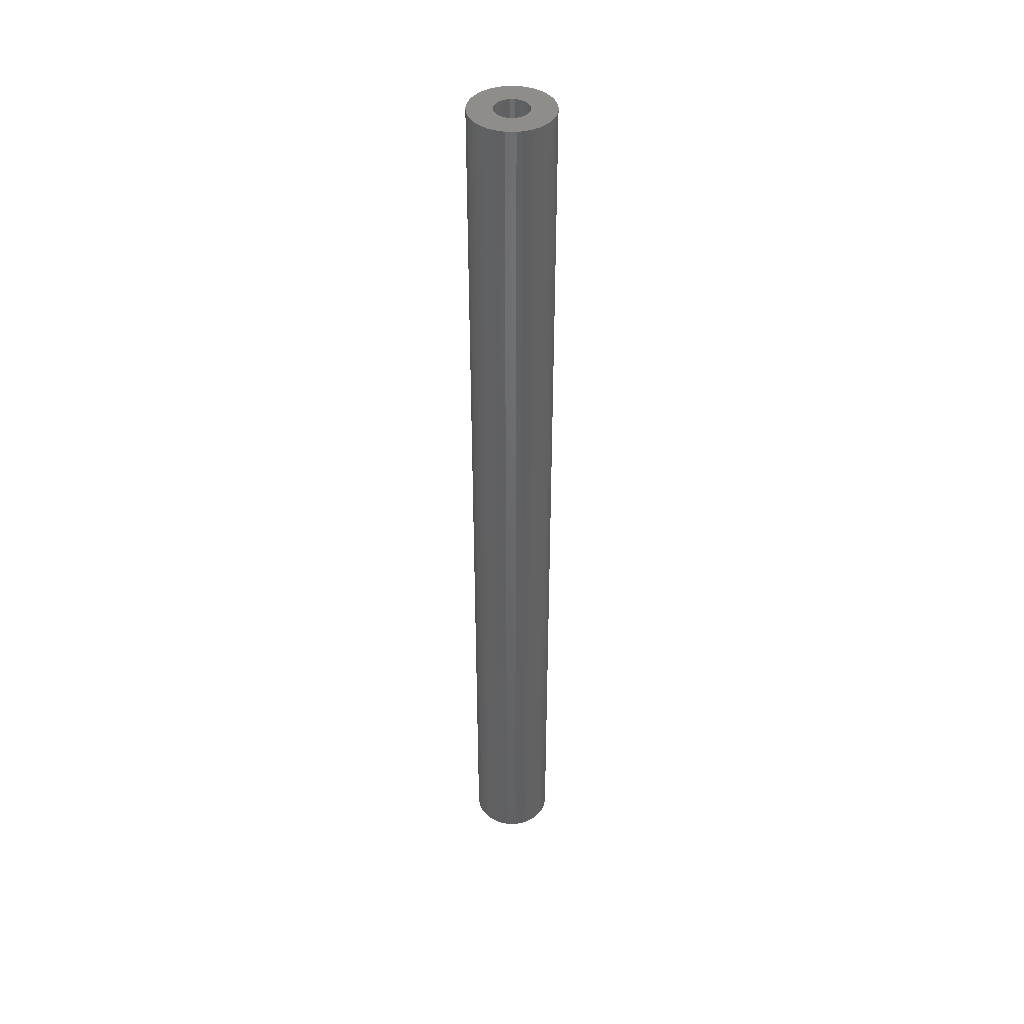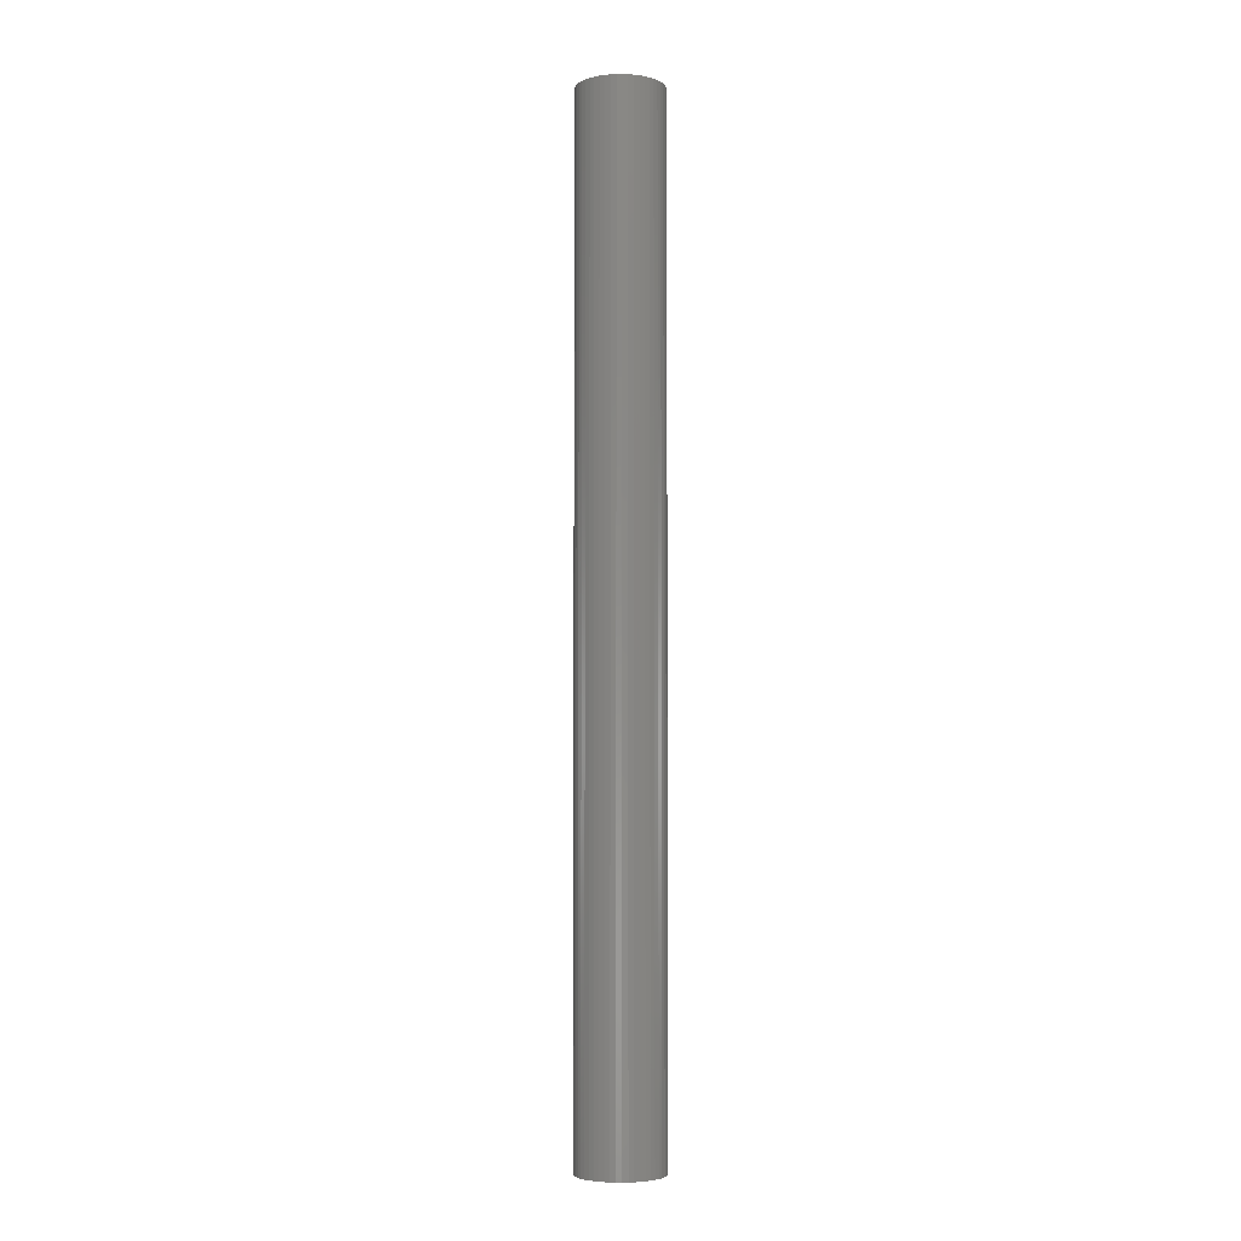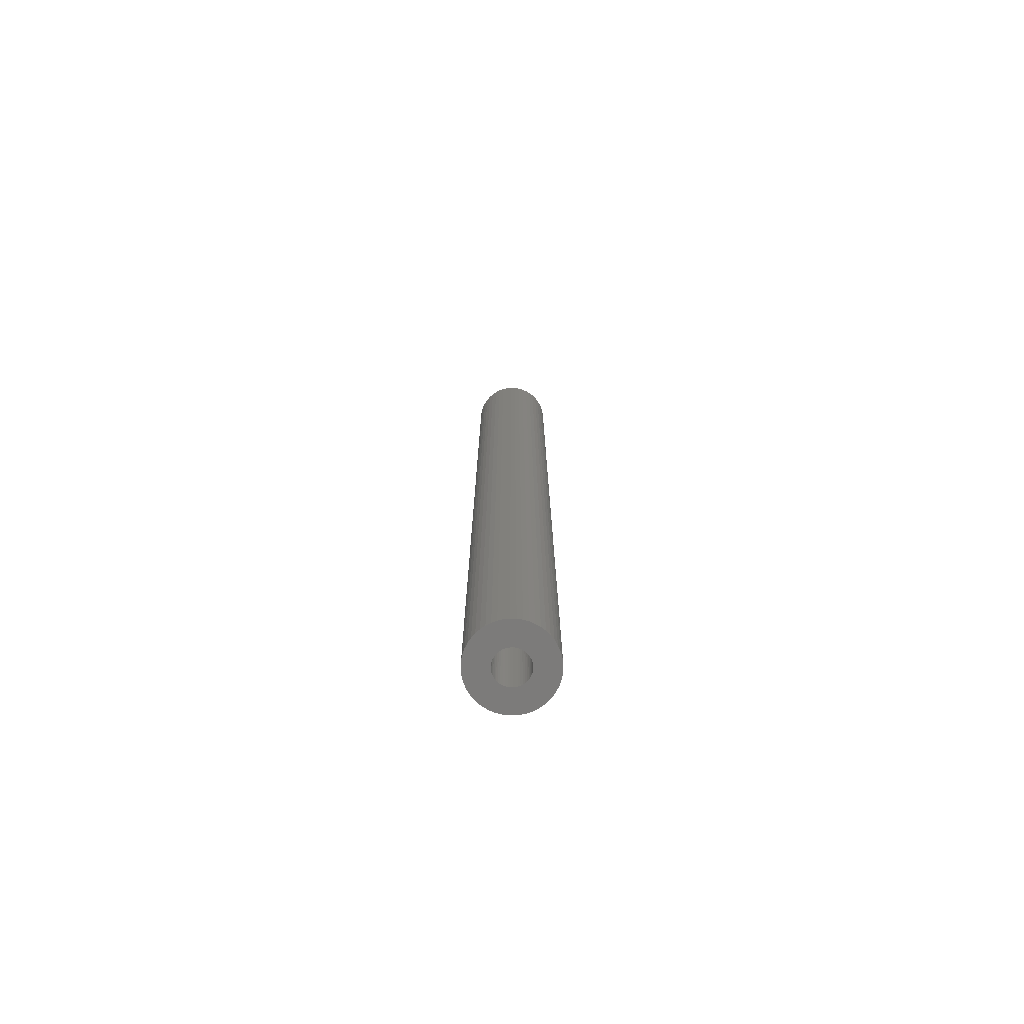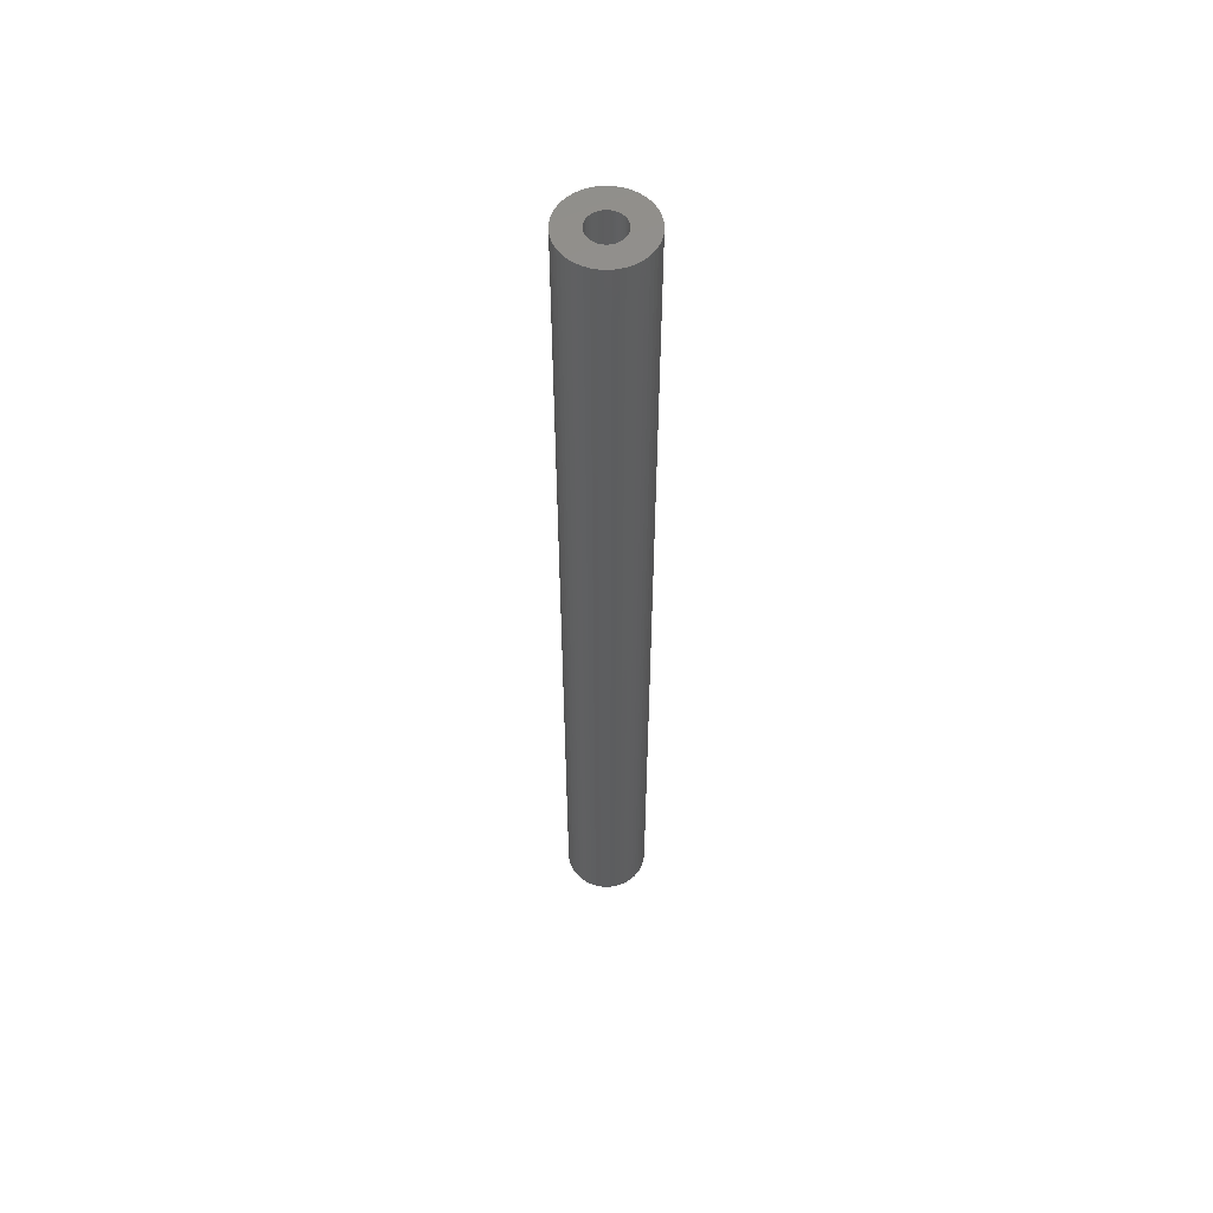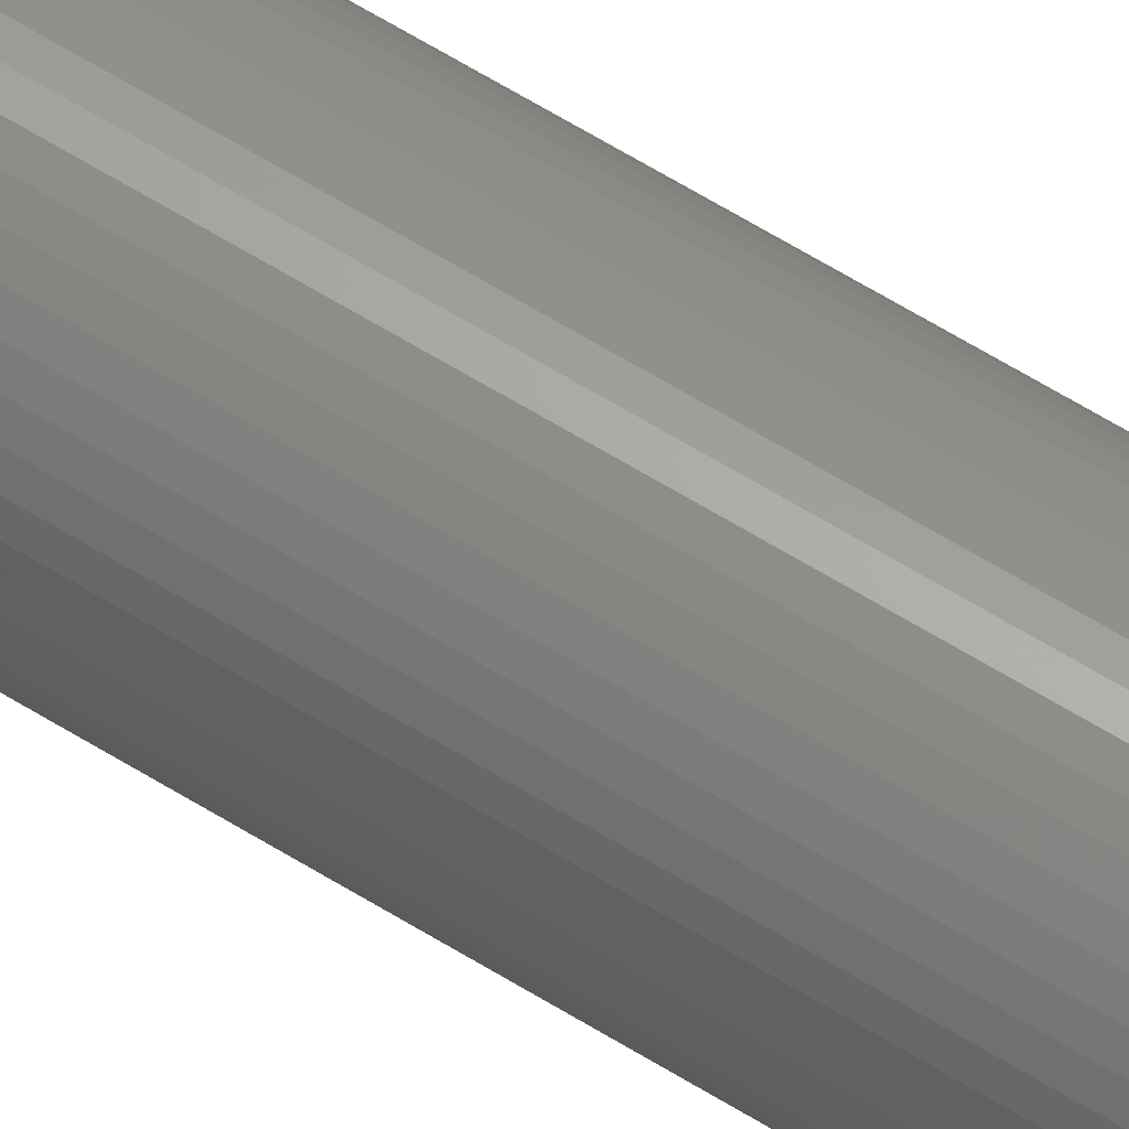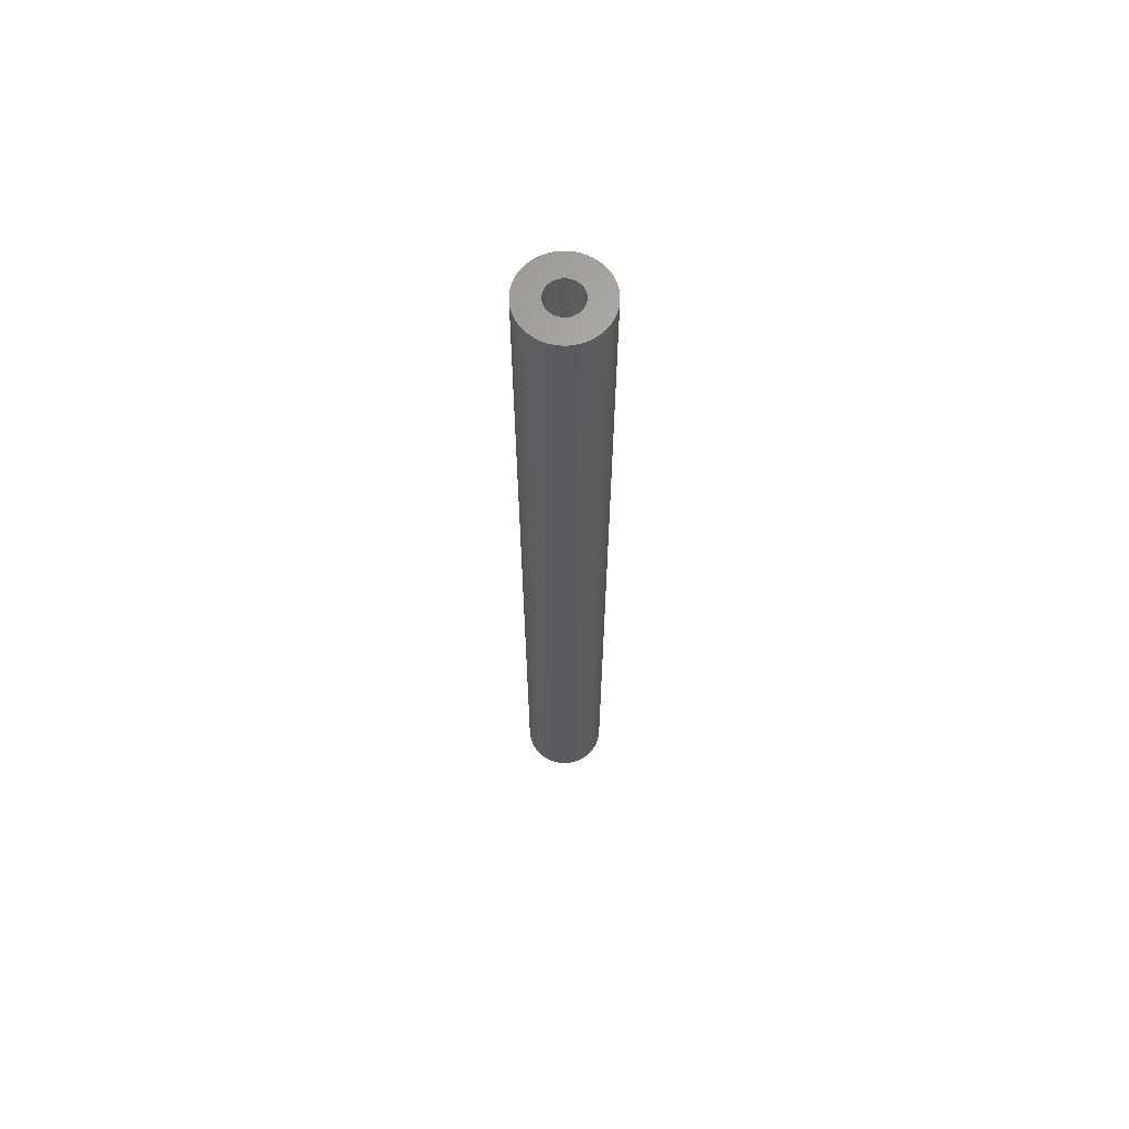
<metadata>
{"format":"stl","ext":"stl","renderer":"f3d","projection":"perspective","resolution":1024,"background":"white","views":[{"elev":41.8,"azim":142.1,"up":"+Z"},{"elev":-4.6,"azim":73.5,"up":"+Z"},{"elev":-74.9,"azim":99.3,"up":"+Z"},{"elev":55.8,"azim":34.3,"up":"+Z"},{"elev":65.9,"azim":121.5,"up":"+Y"},{"elev":65.6,"azim":-15.7,"up":"+Z"}]}
</metadata>
<code>
# stl→obj: 200 verts, 400 faces
v 3.75 0 43.5
v 3.72 0.47 -43.5
v 3.72 0.47 43.5
v 3.75 0 -43.5
v -3.75 0 -43.5
v -3.72 0.47 43.5
v -3.72 0.47 -43.5
v -3.75 0 43.5
v 0.2355 3.743 -43.5
v -0.2355 3.743 43.5
v 0.2355 3.743 43.5
v -0.2355 3.743 -43.5
v -0.2355 -3.743 -43.5
v 0.2355 -3.743 43.5
v -0.2355 -3.743 43.5
v 0.2355 -3.743 -43.5
v 2.734 2.567 -43.5
v 2.39 2.889 43.5
v 2.734 2.567 43.5
v 2.39 2.889 -43.5
v -2.39 2.889 -43.5
v -2.734 2.567 43.5
v -2.39 2.889 43.5
v -2.734 2.567 -43.5
v -1.159 3.566 -43.5
v -1.597 3.393 43.5
v -1.159 3.566 43.5
v -1.597 3.393 -43.5
v 3.487 -1.38 43.5
v 3.632 -0.9326 -43.5
v 3.632 -0.9326 43.5
v 3.487 -1.38 -43.5
v 3.487 1.38 43.5
v 3.286 1.807 -43.5
v 3.286 1.807 43.5
v 3.487 1.38 -43.5
v 3.632 0.9326 -43.5
v 3.632 0.9326 43.5
v 3.034 2.204 -43.5
v 3.034 2.204 43.5
v 1.597 3.393 -43.5
v 1.159 3.566 43.5
v 1.597 3.393 43.5
v 1.159 3.566 -43.5
v 0.7027 3.684 43.5
v 0.7027 3.684 -43.5
v 2.009 3.166 -43.5
v 2.009 3.166 43.5
v -3.487 1.38 -43.5
v -3.286 1.807 43.5
v -3.286 1.807 -43.5
v -3.487 1.38 43.5
v -3.632 0.9326 -43.5
v -3.632 0.9326 43.5
v -0.7027 3.684 -43.5
v -0.7027 3.684 43.5
v 1.159 -3.566 -43.5
v 1.597 -3.393 43.5
v 1.159 -3.566 43.5
v 1.597 -3.393 -43.5
v 2.009 -3.166 43.5
v 2.009 -3.166 -43.5
v -3.034 2.204 43.5
v -3.034 2.204 -43.5
v 1.55 0 43.5
v 1.538 0.1943 43.5
v 3.72 -0.47 43.5
v 1.501 0.3855 43.5
v 1.538 -0.1943 43.5
v 1.441 0.5706 43.5
v 1.358 0.7467 43.5
v 1.501 -0.3855 43.5
v 1.254 0.9111 43.5
v 1.13 1.061 43.5
v 1.441 -0.5706 43.5
v 0.988 1.194 43.5
v 3.286 -1.807 43.5
v 0.8305 1.309 43.5
v 1.358 -0.7467 43.5
v 3.034 -2.204 43.5
v 0.66 1.402 43.5
v 0.479 1.474 43.5
v 0.2904 1.523 43.5
v 0.09732 1.547 43.5
v -0.09732 1.547 43.5
v -0.2904 1.523 43.5
v -0.479 1.474 43.5
v -0.66 1.402 43.5
v -0.8305 1.309 43.5
v -2.009 3.166 43.5
v -0.988 1.194 43.5
v -1.13 1.061 43.5
v -1.254 0.9111 43.5
v -1.358 0.7467 43.5
v 1.254 -0.9111 43.5
v 2.734 -2.567 43.5
v 1.13 -1.061 43.5
v 2.39 -2.889 43.5
v 0.988 -1.194 43.5
v 0.8305 -1.309 43.5
v 0.66 -1.402 43.5
v 0.479 -1.474 43.5
v 0.7027 -3.684 43.5
v 0.2904 -1.523 43.5
v 0.09732 -1.547 43.5
v -0.09732 -1.547 43.5
v -0.2904 -1.523 43.5
v -0.7027 -3.684 43.5
v -0.479 -1.474 43.5
v -1.159 -3.566 43.5
v -0.66 -1.402 43.5
v -1.597 -3.393 43.5
v -0.8305 -1.309 43.5
v -2.009 -3.166 43.5
v -0.988 -1.194 43.5
v -2.39 -2.889 43.5
v -1.13 -1.061 43.5
v -2.734 -2.567 43.5
v -1.254 -0.9111 43.5
v -3.034 -2.204 43.5
v -1.358 -0.7467 43.5
v -3.286 -1.807 43.5
v -1.441 -0.5706 43.5
v -3.487 -1.38 43.5
v -1.501 -0.3855 43.5
v -3.632 -0.9326 43.5
v -1.538 -0.1943 43.5
v -3.72 -0.47 43.5
v -1.55 0 43.5
v -1.441 0.5706 43.5
v -1.501 0.3855 43.5
v -1.538 0.1943 43.5
v -2.009 3.166 -43.5
v 3.72 -0.47 -43.5
v 3.286 -1.807 -43.5
v 3.034 -2.204 -43.5
v 1.55 0 -43.5
v 1.538 -0.1943 -43.5
v 1.501 -0.3855 -43.5
v 1.538 0.1943 -43.5
v 1.441 -0.5706 -43.5
v 1.358 -0.7467 -43.5
v 1.501 0.3855 -43.5
v 1.254 -0.9111 -43.5
v 2.734 -2.567 -43.5
v 1.13 -1.061 -43.5
v 2.39 -2.889 -43.5
v 1.441 0.5706 -43.5
v 0.988 -1.194 -43.5
v 0.8305 -1.309 -43.5
v 1.358 0.7467 -43.5
v 0.66 -1.402 -43.5
v 0.479 -1.474 -43.5
v 0.7027 -3.684 -43.5
v 0.2904 -1.523 -43.5
v 0.09732 -1.547 -43.5
v -0.09732 -1.547 -43.5
v -0.2904 -1.523 -43.5
v -0.7027 -3.684 -43.5
v -0.479 -1.474 -43.5
v -1.159 -3.566 -43.5
v -0.66 -1.402 -43.5
v -1.597 -3.393 -43.5
v -0.8305 -1.309 -43.5
v -2.009 -3.166 -43.5
v -0.988 -1.194 -43.5
v -2.39 -2.889 -43.5
v -1.13 -1.061 -43.5
v -2.734 -2.567 -43.5
v -1.254 -0.9111 -43.5
v -3.034 -2.204 -43.5
v -1.358 -0.7467 -43.5
v 1.254 0.9111 -43.5
v 1.13 1.061 -43.5
v 0.988 1.194 -43.5
v 0.8305 1.309 -43.5
v 0.66 1.402 -43.5
v 0.479 1.474 -43.5
v 0.2904 1.523 -43.5
v 0.09732 1.547 -43.5
v -0.09732 1.547 -43.5
v -0.2904 1.523 -43.5
v -0.479 1.474 -43.5
v -0.66 1.402 -43.5
v -0.8305 1.309 -43.5
v -0.988 1.194 -43.5
v -1.13 1.061 -43.5
v -1.254 0.9111 -43.5
v -1.358 0.7467 -43.5
v -1.441 0.5706 -43.5
v -1.501 0.3855 -43.5
v -1.538 0.1943 -43.5
v -1.55 0 -43.5
v -3.286 -1.807 -43.5
v -1.441 -0.5706 -43.5
v -3.487 -1.38 -43.5
v -1.501 -0.3855 -43.5
v -3.632 -0.9326 -43.5
v -1.538 -0.1943 -43.5
v -3.72 -0.47 -43.5
f 1 2 3
f 2 1 4
f 5 6 7
f 6 5 8
f 9 10 11
f 10 9 12
f 13 14 15
f 14 13 16
f 17 18 19
f 18 17 20
f 21 22 23
f 22 21 24
f 25 26 27
f 26 25 28
f 29 30 31
f 30 29 32
f 33 34 35
f 34 33 36
f 3 37 38
f 37 3 2
f 35 39 40
f 39 35 34
f 41 42 43
f 42 41 44
f 44 45 42
f 45 44 46
f 47 43 48
f 43 47 41
f 49 50 51
f 50 49 52
f 53 52 49
f 52 53 54
f 55 27 56
f 27 55 25
f 57 58 59
f 58 57 60
f 60 61 58
f 61 60 62
f 38 36 33
f 36 38 37
f 40 17 19
f 17 40 39
f 46 11 45
f 11 46 9
f 20 48 18
f 48 20 47
f 51 63 64
f 63 51 50
f 64 22 24
f 22 64 63
f 7 54 53
f 54 7 6
f 65 1 3
f 66 3 38
f 1 65 67
f 68 38 33
f 69 67 65
f 70 33 35
f 67 69 31
f 71 35 40
f 72 31 69
f 73 40 19
f 31 72 29
f 74 19 18
f 75 29 72
f 76 18 48
f 29 75 77
f 78 48 43
f 79 77 75
f 77 79 80
f 3 66 65
f 38 68 66
f 33 70 68
f 35 71 70
f 40 73 71
f 81 43 42
f 19 74 73
f 18 76 74
f 48 78 76
f 82 42 45
f 43 81 78
f 42 82 81
f 45 83 82
f 11 83 45
f 11 84 83
f 11 85 84
f 10 85 11
f 10 86 85
f 56 86 10
f 86 56 87
f 27 87 56
f 87 27 88
f 26 88 27
f 88 26 89
f 90 89 26
f 89 90 91
f 23 91 90
f 91 23 92
f 22 92 23
f 92 22 93
f 93 63 94
f 63 93 22
f 95 80 79
f 80 95 96
f 97 96 95
f 96 97 98
f 99 98 97
f 98 99 61
f 100 61 99
f 61 100 58
f 101 58 100
f 58 101 59
f 102 59 101
f 59 102 103
f 104 103 102
f 104 14 103
f 105 14 104
f 106 14 105
f 106 15 14
f 107 15 106
f 108 107 109
f 110 109 111
f 107 108 15
f 112 111 113
f 114 113 115
f 116 115 117
f 109 110 108
f 118 117 119
f 120 119 121
f 122 121 123
f 124 123 125
f 126 125 127
f 111 112 110
f 128 127 129
f 50 94 63
f 94 50 130
f 113 114 112
f 52 130 50
f 115 116 114
f 130 52 131
f 117 118 116
f 54 131 52
f 119 120 118
f 131 54 132
f 121 122 120
f 6 132 54
f 123 124 122
f 132 6 129
f 125 126 124
f 8 129 6
f 127 128 126
f 129 8 128
f 28 90 26
f 90 28 133
f 133 23 90
f 23 133 21
f 12 56 10
f 56 12 55
f 67 4 1
f 4 67 134
f 80 135 77
f 135 80 136
f 31 134 67
f 134 31 30
f 137 4 134
f 138 134 30
f 4 137 2
f 139 30 32
f 140 2 137
f 141 32 135
f 2 140 37
f 142 135 136
f 143 37 140
f 144 136 145
f 37 143 36
f 146 145 147
f 148 36 143
f 149 147 62
f 36 148 34
f 150 62 60
f 151 34 148
f 34 151 39
f 134 138 137
f 30 139 138
f 32 141 139
f 135 142 141
f 136 144 142
f 152 60 57
f 145 146 144
f 147 149 146
f 62 150 149
f 153 57 154
f 60 152 150
f 57 153 152
f 154 155 153
f 16 155 154
f 16 156 155
f 16 157 156
f 13 157 16
f 13 158 157
f 159 158 13
f 158 159 160
f 161 160 159
f 160 161 162
f 163 162 161
f 162 163 164
f 165 164 163
f 164 165 166
f 167 166 165
f 166 167 168
f 169 168 167
f 168 169 170
f 170 171 172
f 171 170 169
f 173 39 151
f 39 173 17
f 174 17 173
f 17 174 20
f 175 20 174
f 20 175 47
f 176 47 175
f 47 176 41
f 177 41 176
f 41 177 44
f 178 44 177
f 44 178 46
f 179 46 178
f 179 9 46
f 180 9 179
f 181 9 180
f 181 12 9
f 182 12 181
f 55 182 183
f 25 183 184
f 182 55 12
f 28 184 185
f 133 185 186
f 21 186 187
f 183 25 55
f 24 187 188
f 64 188 189
f 51 189 190
f 49 190 191
f 53 191 192
f 184 28 25
f 7 192 193
f 194 172 171
f 172 194 195
f 185 133 28
f 196 195 194
f 186 21 133
f 195 196 197
f 187 24 21
f 198 197 196
f 188 64 24
f 197 198 199
f 189 51 64
f 200 199 198
f 190 49 51
f 199 200 193
f 191 53 49
f 5 193 200
f 192 7 53
f 193 5 7
f 16 103 14
f 103 16 154
f 62 98 61
f 98 62 147
f 77 32 29
f 32 77 135
f 161 108 110
f 108 161 159
f 169 120 171
f 120 169 118
f 171 122 194
f 122 171 120
f 196 126 198
f 126 196 124
f 147 96 98
f 96 147 145
f 159 15 108
f 15 159 13
f 163 110 112
f 110 163 161
f 169 116 118
f 116 169 167
f 194 124 196
f 124 194 122
f 198 128 200
f 128 198 126
f 200 8 5
f 8 200 128
f 96 136 80
f 136 96 145
f 154 59 103
f 59 154 57
f 165 112 114
f 112 165 163
f 167 114 116
f 114 167 165
f 148 71 151
f 71 148 70
f 131 190 130
f 190 131 191
f 151 73 173
f 73 151 71
f 179 82 83
f 82 179 178
f 178 81 82
f 81 178 177
f 184 87 88
f 87 184 183
f 130 189 94
f 189 130 190
f 138 65 137
f 65 138 69
f 150 101 100
f 101 150 152
f 180 83 84
f 83 180 179
f 176 76 78
f 76 176 175
f 93 187 92
f 187 93 188
f 185 88 89
f 88 185 184
f 186 89 91
f 89 186 185
f 137 66 140
f 66 137 65
f 146 99 97
f 99 146 149
f 141 72 139
f 72 141 75
f 157 107 106
f 107 157 158
f 140 68 143
f 68 140 66
f 143 70 148
f 70 143 68
f 175 74 76
f 74 175 174
f 173 74 174
f 74 173 73
f 181 84 85
f 84 181 180
f 177 78 81
f 78 177 176
f 129 192 132
f 192 129 193
f 94 188 93
f 188 94 189
f 182 85 86
f 85 182 181
f 183 86 87
f 86 183 182
f 187 91 92
f 91 187 186
f 139 69 138
f 69 139 72
f 144 79 142
f 79 144 95
f 142 75 141
f 75 142 79
f 158 109 107
f 109 158 160
f 146 95 144
f 95 146 97
f 132 191 131
f 191 132 192
f 160 111 109
f 111 160 162
f 127 193 129
f 193 127 199
f 123 197 125
f 197 123 195
f 117 170 119
f 170 117 168
f 155 105 104
f 105 155 156
f 152 102 101
f 102 152 153
f 153 104 102
f 104 153 155
f 149 100 99
f 100 149 150
f 166 117 115
f 117 166 168
f 156 106 105
f 106 156 157
f 164 115 113
f 115 164 166
f 162 113 111
f 113 162 164
f 125 199 127
f 199 125 197
f 119 172 121
f 172 119 170
f 121 195 123
f 195 121 172

</code>
